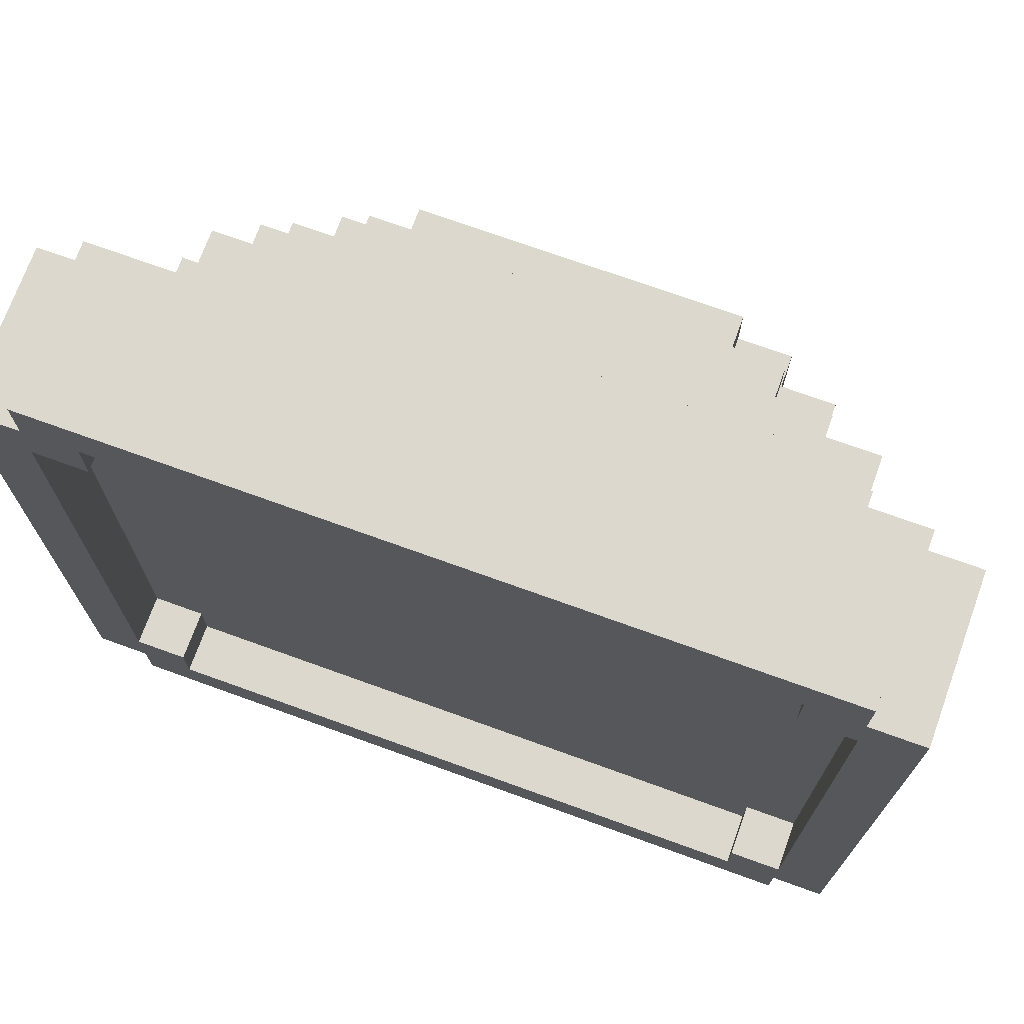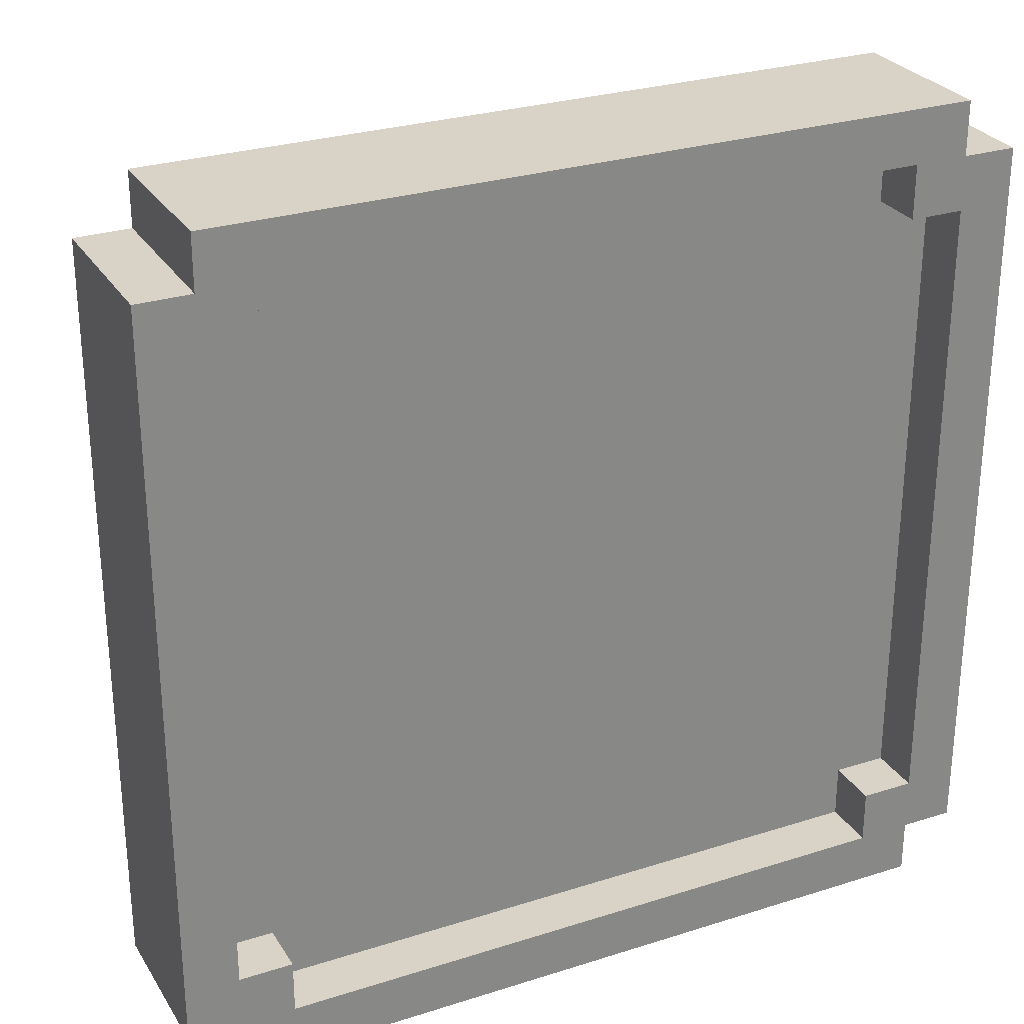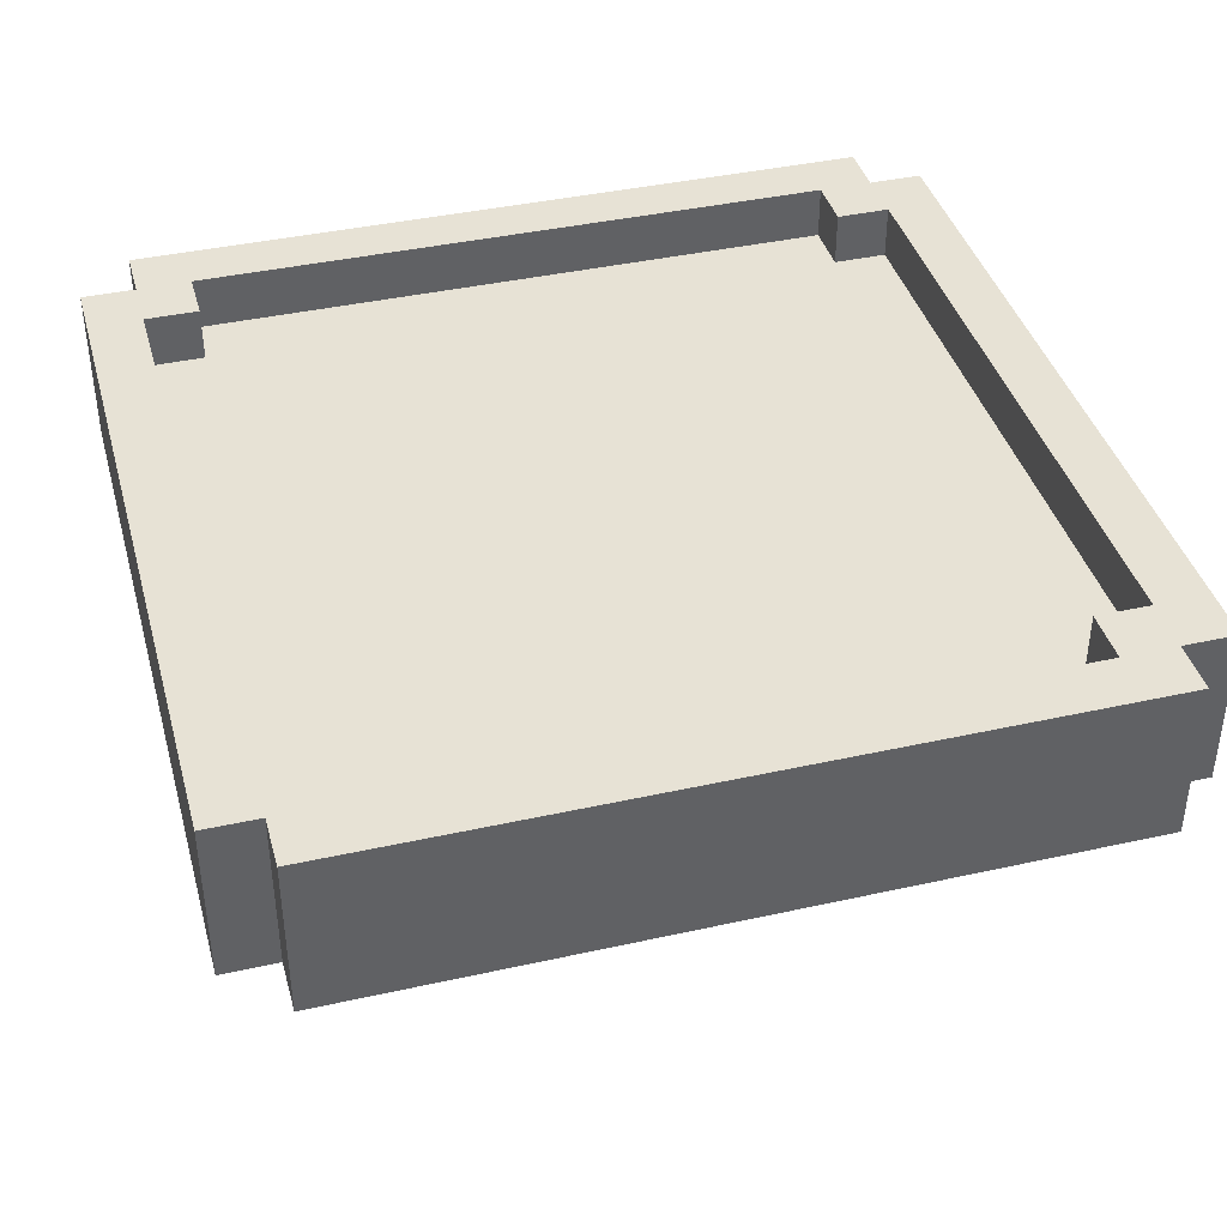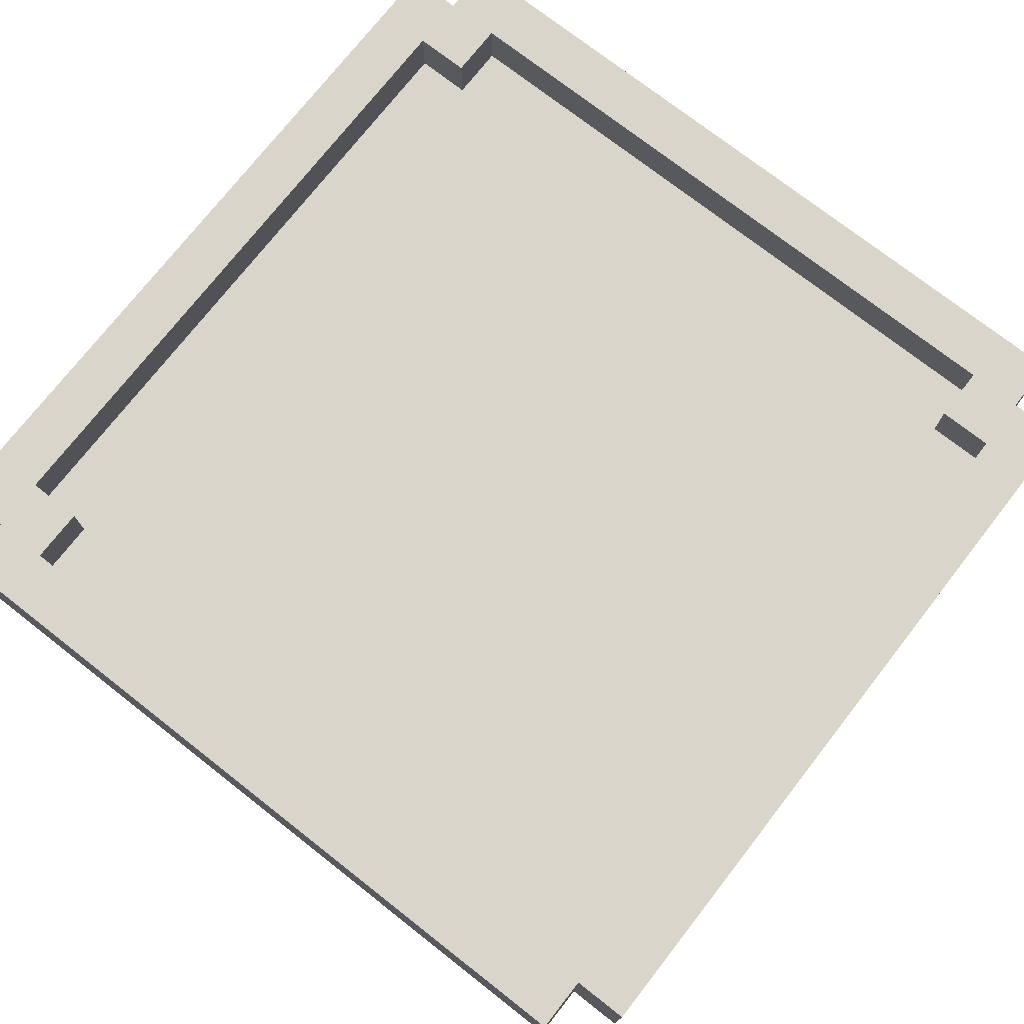
<metadata>
{"format":"obj","ext":"obj","renderer":"f3d","projection":"perspective","resolution":1024,"background":"white","views":[{"elev":72.2,"azim":-160.1,"up":"+Z"},{"elev":27.9,"azim":154.2,"up":"+Z"},{"elev":40.2,"azim":164.7,"up":"+Y"},{"elev":74.7,"azim":-52.0,"up":"+Y"}]}
</metadata>
<code>
o
v -0.8 0.4 0.7
v -0.8 0.4 -0.7
v -0.8 0.7 0.7
v -0.8 0.7 -0.7
v -0.7 0.3 0.5
v -0.7 0.3 -0.5
v -0.7 0.4 0.8
v -0.7 0.4 0.7
v -0.7 0.4 0.5
v -0.7 0.4 -0.5
v -0.7 0.4 -0.7
v -0.7 0.4 -0.8
v -0.7 0.7 0.8
v -0.7 0.7 0.7
v -0.7 0.7 -0.7
v -0.7 0.7 -0.8
v -0.6 0.2 0.5
v -0.6 0.2 -0.5
v -0.6 0.3 0.6
v -0.6 0.3 0.5
v -0.6 0.3 -0.5
v -0.6 0.3 -0.6
v -0.6 0.4 0.6
v -0.6 0.4 0.5
v -0.6 0.4 -0.5
v -0.6 0.4 -0.6
v -0.5 0.1 0.4
v -0.5 0.1 -0.4
v -0.5 0.2 0.6
v -0.5 0.2 0.5
v -0.5 0.2 0.4
v -0.5 0.2 -0.4
v -0.5 0.2 -0.5
v -0.5 0.2 -0.6
v -0.5 0.3 0.7
v -0.5 0.3 0.6
v -0.5 0.3 0.5
v -0.5 0.3 -0.5
v -0.5 0.3 -0.6
v -0.5 0.3 -0.7
v -0.5 0.4 0.7
v -0.5 0.4 0.6
v -0.5 0.4 -0.6
v -0.5 0.4 -0.7
v -0.4 0 0.3
v -0.4 0 -0.3
v -0.4 0.1 0.5
v -0.4 0.1 0.4
v -0.4 0.1 0.3
v -0.4 0.1 -0.3
v -0.4 0.1 -0.4
v -0.4 0.1 -0.5
v -0.4 0.2 0.5
v -0.4 0.2 0.4
v -0.4 0.2 -0.4
v -0.4 0.2 -0.5
v -0.3 0 0.4
v -0.3 0 0.3
v -0.3 0 -0.3
v -0.3 0 -0.4
v -0.3 0.1 0.4
v -0.3 0.1 0.3
v -0.3 0.1 -0.3
v -0.3 0.1 -0.4
v 0.6 0.6 0.7
v 0.6 0.6 0.6
v 0.6 0.6 -0.6
v 0.6 0.6 -0.7
v 0.6 0.7 0.7
v 0.6 0.7 0.6
v 0.6 0.7 -0.6
v 0.6 0.7 -0.7
v 0.7 0.6 0.6
v 0.7 0.6 -0.6
v 0.7 0.7 0.6
v 0.7 0.7 -0.6
v -0.7 0.6 0.6
v -0.7 0.6 -0.6
v -0.7 0.7 0.6
v -0.7 0.7 -0.6
v -0.6 0.6 0.7
v -0.6 0.6 0.6
v -0.6 0.6 -0.6
v -0.6 0.6 -0.7
v -0.6 0.7 0.7
v -0.6 0.7 0.6
v -0.6 0.7 -0.6
v -0.6 0.7 -0.7
v 0.3 0 0.4
v 0.3 0 0.3
v 0.3 0 -0.3
v 0.3 0 -0.4
v 0.3 0.1 0.4
v 0.3 0.1 0.3
v 0.3 0.1 -0.3
v 0.3 0.1 -0.4
v 0.4 0 0.3
v 0.4 0 -0.3
v 0.4 0.1 0.5
v 0.4 0.1 0.4
v 0.4 0.1 0.3
v 0.4 0.1 -0.3
v 0.4 0.1 -0.4
v 0.4 0.1 -0.5
v 0.4 0.2 0.5
v 0.4 0.2 0.4
v 0.4 0.2 -0.4
v 0.4 0.2 -0.5
v 0.5 0.1 0.4
v 0.5 0.1 -0.4
v 0.5 0.2 0.6
v 0.5 0.2 0.5
v 0.5 0.2 0.4
v 0.5 0.2 -0.4
v 0.5 0.2 -0.5
v 0.5 0.2 -0.6
v 0.5 0.3 0.7
v 0.5 0.3 0.6
v 0.5 0.3 0.5
v 0.5 0.3 -0.5
v 0.5 0.3 -0.6
v 0.5 0.3 -0.7
v 0.5 0.4 0.7
v 0.5 0.4 0.6
v 0.5 0.4 -0.6
v 0.5 0.4 -0.7
v 0.6 0.2 0.5
v 0.6 0.2 -0.5
v 0.6 0.3 0.6
v 0.6 0.3 0.5
v 0.6 0.3 -0.5
v 0.6 0.3 -0.6
v 0.6 0.4 0.6
v 0.6 0.4 0.5
v 0.6 0.4 -0.5
v 0.6 0.4 -0.6
v 0.7 0.3 0.5
v 0.7 0.3 -0.5
v 0.7 0.4 0.8
v 0.7 0.4 0.7
v 0.7 0.4 0.5
v 0.7 0.4 -0.5
v 0.7 0.4 -0.7
v 0.7 0.4 -0.8
v 0.7 0.7 0.8
v 0.7 0.7 0.7
v 0.7 0.7 -0.7
v 0.7 0.7 -0.8
v 0.8 0.4 0.7
v 0.8 0.4 -0.7
v 0.8 0.7 0.7
v 0.8 0.7 -0.7
v -0.7 0.4 0.8
v -0.7 0.7 0.8
v 0.7 0.4 0.8
v 0.7 0.7 0.8
v -0.8 0.4 0.7
v -0.8 0.7 0.7
v -0.7 0.4 0.7
v -0.7 0.7 0.7
v -0.5 0.3 0.7
v -0.5 0.4 0.7
v 0.5 0.3 0.7
v 0.5 0.4 0.7
v 0.7 0.4 0.7
v 0.7 0.7 0.7
v 0.8 0.4 0.7
v 0.8 0.7 0.7
v -0.6 0.3 0.6
v -0.6 0.4 0.6
v -0.5 0.2 0.6
v -0.5 0.3 0.6
v -0.5 0.4 0.6
v 0.5 0.2 0.6
v 0.5 0.3 0.6
v 0.5 0.4 0.6
v 0.6 0.3 0.6
v 0.6 0.4 0.6
v -0.7 0.3 0.5
v -0.7 0.4 0.5
v -0.6 0.2 0.5
v -0.6 0.3 0.5
v -0.6 0.4 0.5
v -0.5 0.2 0.5
v -0.5 0.3 0.5
v -0.4 0.1 0.5
v -0.4 0.2 0.5
v 0.4 0.1 0.5
v 0.4 0.2 0.5
v 0.5 0.2 0.5
v 0.5 0.3 0.5
v 0.6 0.2 0.5
v 0.6 0.3 0.5
v 0.6 0.4 0.5
v 0.7 0.3 0.5
v 0.7 0.4 0.5
v -0.5 0.1 0.4
v -0.5 0.2 0.4
v -0.4 0.1 0.4
v -0.4 0.2 0.4
v -0.3 0 0.4
v -0.3 0.1 0.4
v 0.3 0 0.4
v 0.3 0.1 0.4
v 0.4 0.1 0.4
v 0.4 0.2 0.4
v 0.5 0.1 0.4
v 0.5 0.2 0.4
v -0.4 0 0.3
v -0.4 0.1 0.3
v -0.3 0 0.3
v -0.3 0.1 0.3
v 0.3 0 0.3
v 0.3 0.1 0.3
v 0.4 0 0.3
v 0.4 0.1 0.3
v -0.7 0.6 -0.6
v -0.7 0.7 -0.6
v -0.6 0.6 -0.6
v -0.6 0.7 -0.6
v 0.6 0.6 -0.6
v 0.6 0.7 -0.6
v 0.7 0.6 -0.6
v 0.7 0.7 -0.6
v -0.6 0.6 -0.7
v -0.6 0.7 -0.7
v 0.6 0.6 -0.7
v 0.6 0.7 -0.7
v -0.6 0.6 0.7
v -0.6 0.7 0.7
v 0.6 0.6 0.7
v 0.6 0.7 0.7
v -0.7 0.6 0.6
v -0.7 0.7 0.6
v -0.6 0.6 0.6
v -0.6 0.7 0.6
v 0.6 0.6 0.6
v 0.6 0.7 0.6
v 0.7 0.6 0.6
v 0.7 0.7 0.6
v -0.4 0 -0.3
v -0.4 0.1 -0.3
v -0.3 0 -0.3
v -0.3 0.1 -0.3
v 0.3 0 -0.3
v 0.3 0.1 -0.3
v 0.4 0 -0.3
v 0.4 0.1 -0.3
v -0.5 0.1 -0.4
v -0.5 0.2 -0.4
v -0.4 0.1 -0.4
v -0.4 0.2 -0.4
v -0.3 0 -0.4
v -0.3 0.1 -0.4
v 0.3 0 -0.4
v 0.3 0.1 -0.4
v 0.4 0.1 -0.4
v 0.4 0.2 -0.4
v 0.5 0.1 -0.4
v 0.5 0.2 -0.4
v -0.7 0.3 -0.5
v -0.7 0.4 -0.5
v -0.6 0.2 -0.5
v -0.6 0.3 -0.5
v -0.6 0.4 -0.5
v -0.5 0.2 -0.5
v -0.5 0.3 -0.5
v -0.4 0.1 -0.5
v -0.4 0.2 -0.5
v 0.4 0.1 -0.5
v 0.4 0.2 -0.5
v 0.5 0.2 -0.5
v 0.5 0.3 -0.5
v 0.6 0.2 -0.5
v 0.6 0.3 -0.5
v 0.6 0.4 -0.5
v 0.7 0.3 -0.5
v 0.7 0.4 -0.5
v -0.6 0.3 -0.6
v -0.6 0.4 -0.6
v -0.5 0.2 -0.6
v -0.5 0.3 -0.6
v -0.5 0.4 -0.6
v 0.5 0.2 -0.6
v 0.5 0.3 -0.6
v 0.5 0.4 -0.6
v 0.6 0.3 -0.6
v 0.6 0.4 -0.6
v -0.8 0.4 -0.7
v -0.8 0.7 -0.7
v -0.7 0.4 -0.7
v -0.7 0.7 -0.7
v -0.5 0.3 -0.7
v -0.5 0.4 -0.7
v 0.5 0.3 -0.7
v 0.5 0.4 -0.7
v 0.7 0.4 -0.7
v 0.7 0.7 -0.7
v 0.8 0.4 -0.7
v 0.8 0.7 -0.7
v -0.7 0.4 -0.8
v -0.7 0.7 -0.8
v 0.7 0.4 -0.8
v 0.7 0.7 -0.8
v -0.3 0 0.4
v 0.3 0 0.4
v -0.4 0 0.3
v -0.3 0 0.3
v 0.3 0 0.3
v 0.4 0 0.3
v -0.4 0 -0.3
v -0.3 0 -0.3
v 0.3 0 -0.3
v 0.4 0 -0.3
v -0.3 0 -0.4
v 0.3 0 -0.4
v -0.4 0.1 0.5
v 0.4 0.1 0.5
v -0.5 0.1 0.4
v -0.4 0.1 0.4
v -0.3 0.1 0.4
v 0.3 0.1 0.4
v 0.4 0.1 0.4
v 0.5 0.1 0.4
v -0.4 0.1 0.3
v -0.3 0.1 0.3
v 0.3 0.1 0.3
v 0.4 0.1 0.3
v -0.4 0.1 -0.3
v -0.3 0.1 -0.3
v 0.3 0.1 -0.3
v 0.4 0.1 -0.3
v -0.5 0.1 -0.4
v -0.4 0.1 -0.4
v -0.3 0.1 -0.4
v 0.3 0.1 -0.4
v 0.4 0.1 -0.4
v 0.5 0.1 -0.4
v -0.4 0.1 -0.5
v 0.4 0.1 -0.5
v -0.5 0.2 0.6
v 0.5 0.2 0.6
v -0.6 0.2 0.5
v -0.5 0.2 0.5
v -0.4 0.2 0.5
v 0.4 0.2 0.5
v 0.5 0.2 0.5
v 0.6 0.2 0.5
v -0.5 0.2 0.4
v -0.4 0.2 0.4
v 0.4 0.2 0.4
v 0.5 0.2 0.4
v -0.5 0.2 -0.4
v -0.4 0.2 -0.4
v 0.4 0.2 -0.4
v 0.5 0.2 -0.4
v -0.6 0.2 -0.5
v -0.5 0.2 -0.5
v -0.4 0.2 -0.5
v 0.4 0.2 -0.5
v 0.5 0.2 -0.5
v 0.6 0.2 -0.5
v -0.5 0.2 -0.6
v 0.5 0.2 -0.6
v -0.5 0.3 0.7
v 0.5 0.3 0.7
v -0.6 0.3 0.6
v -0.5 0.3 0.6
v 0.5 0.3 0.6
v 0.6 0.3 0.6
v -0.7 0.3 0.5
v -0.6 0.3 0.5
v -0.5 0.3 0.5
v 0.5 0.3 0.5
v 0.6 0.3 0.5
v 0.7 0.3 0.5
v -0.7 0.3 -0.5
v -0.6 0.3 -0.5
v -0.5 0.3 -0.5
v 0.5 0.3 -0.5
v 0.6 0.3 -0.5
v 0.7 0.3 -0.5
v -0.6 0.3 -0.6
v -0.5 0.3 -0.6
v 0.5 0.3 -0.6
v 0.6 0.3 -0.6
v -0.5 0.3 -0.7
v 0.5 0.3 -0.7
v -0.7 0.4 0.8
v 0.7 0.4 0.8
v -0.8 0.4 0.7
v -0.7 0.4 0.7
v -0.5 0.4 0.7
v 0.5 0.4 0.7
v 0.7 0.4 0.7
v 0.8 0.4 0.7
v -0.6 0.4 0.6
v -0.5 0.4 0.6
v 0.5 0.4 0.6
v 0.6 0.4 0.6
v -0.7 0.4 0.5
v -0.6 0.4 0.5
v 0.6 0.4 0.5
v 0.7 0.4 0.5
v -0.7 0.4 -0.5
v -0.6 0.4 -0.5
v 0.6 0.4 -0.5
v 0.7 0.4 -0.5
v -0.6 0.4 -0.6
v -0.5 0.4 -0.6
v 0.5 0.4 -0.6
v 0.6 0.4 -0.6
v -0.8 0.4 -0.7
v -0.7 0.4 -0.7
v -0.5 0.4 -0.7
v 0.5 0.4 -0.7
v 0.7 0.4 -0.7
v 0.8 0.4 -0.7
v -0.7 0.4 -0.8
v 0.7 0.4 -0.8
v -0.6 0.6 0.7
v 0.6 0.6 0.7
v -0.7 0.6 0.6
v -0.6 0.6 0.6
v 0.6 0.6 0.6
v 0.7 0.6 0.6
v -0.7 0.6 -0.6
v -0.6 0.6 -0.6
v 0.6 0.6 -0.6
v 0.7 0.6 -0.6
v -0.6 0.6 -0.7
v 0.6 0.6 -0.7
v -0.7 0.7 0.8
v 0.7 0.7 0.8
v -0.8 0.7 0.7
v -0.7 0.7 0.7
v -0.6 0.7 0.7
v 0.6 0.7 0.7
v 0.7 0.7 0.7
v 0.8 0.7 0.7
v -0.7 0.7 0.6
v -0.6 0.7 0.6
v 0.6 0.7 0.6
v 0.7 0.7 0.6
v -0.7 0.7 -0.6
v -0.6 0.7 -0.6
v 0.6 0.7 -0.6
v 0.7 0.7 -0.6
v -0.8 0.7 -0.7
v -0.7 0.7 -0.7
v -0.6 0.7 -0.7
v 0.6 0.7 -0.7
v 0.7 0.7 -0.7
v 0.8 0.7 -0.7
v -0.7 0.7 -0.8
v 0.7 0.7 -0.8
f 3 2 1
f 4 2 3
f 9 6 5
f 10 6 9
f 13 8 7
f 14 8 13
f 15 12 11
f 16 12 15
f 20 18 17
f 21 18 20
f 23 20 19
f 24 20 23
f 25 22 21
f 26 22 25
f 31 28 27
f 32 28 31
f 36 30 29
f 37 30 36
f 38 34 33
f 39 34 38
f 41 36 35
f 42 36 41
f 43 40 39
f 44 40 43
f 49 46 45
f 50 46 49
f 53 48 47
f 54 48 53
f 55 52 51
f 56 52 55
f 61 58 57
f 62 58 61
f 63 60 59
f 64 60 63
f 69 66 65
f 70 66 69
f 71 68 67
f 72 68 71
f 75 74 73
f 76 74 75
f 77 78 79
f 79 78 80
f 81 82 85
f 85 82 86
f 83 84 87
f 87 84 88
f 89 90 93
f 93 90 94
f 91 92 95
f 95 92 96
f 97 98 101
f 101 98 102
f 99 100 105
f 105 100 106
f 103 104 107
f 107 104 108
f 109 110 113
f 113 110 114
f 111 112 118
f 118 112 119
f 115 116 120
f 120 116 121
f 117 118 123
f 123 118 124
f 121 122 125
f 125 122 126
f 127 128 130
f 130 128 131
f 129 130 133
f 133 130 134
f 131 132 135
f 135 132 136
f 137 138 141
f 141 138 142
f 139 140 145
f 145 140 146
f 143 144 147
f 147 144 148
f 149 150 151
f 151 150 152
f 155 154 153
f 156 154 155
f 159 158 157
f 160 158 159
f 163 162 161
f 164 162 163
f 167 166 165
f 168 166 167
f 172 170 169
f 173 170 172
f 174 172 171
f 175 172 174
f 177 176 175
f 178 176 177
f 182 180 179
f 183 180 182
f 184 182 181
f 185 182 184
f 188 187 186
f 189 187 188
f 192 191 190
f 193 191 192
f 195 194 193
f 196 194 195
f 199 198 197
f 200 198 199
f 203 202 201
f 204 202 203
f 207 206 205
f 208 206 207
f 211 210 209
f 212 210 211
f 215 214 213
f 216 214 215
f 219 218 217
f 220 218 219
f 223 222 221
f 224 222 223
f 227 226 225
f 228 226 227
f 229 230 231
f 231 230 232
f 233 234 235
f 235 234 236
f 237 238 239
f 239 238 240
f 241 242 243
f 243 242 244
f 245 246 247
f 247 246 248
f 249 250 251
f 251 250 252
f 253 254 255
f 255 254 256
f 257 258 259
f 259 258 260
f 261 262 264
f 264 262 265
f 263 264 266
f 266 264 267
f 268 269 270
f 270 269 271
f 272 273 274
f 274 273 275
f 275 276 277
f 277 276 278
f 279 280 282
f 282 280 283
f 281 282 284
f 284 282 285
f 285 286 287
f 287 286 288
f 289 290 291
f 291 290 292
f 293 294 295
f 295 294 296
f 297 298 299
f 299 298 300
f 301 302 303
f 303 302 304
f 308 306 305
f 309 306 308
f 311 308 307
f 311 310 309
f 311 309 308
f 312 310 311
f 313 310 312
f 314 310 313
f 315 313 312
f 316 313 315
f 320 318 317
f 321 318 320
f 322 318 321
f 323 318 322
f 325 320 319
f 325 321 320
f 326 321 325
f 327 324 323
f 327 323 322
f 328 324 327
f 329 325 319
f 332 324 328
f 333 330 329
f 333 329 319
f 334 330 333
f 335 330 334
f 336 332 331
f 337 324 332
f 337 332 336
f 338 324 337
f 339 335 334
f 339 336 335
f 339 337 336
f 340 337 339
f 344 342 341
f 345 342 344
f 346 342 345
f 347 342 346
f 349 344 343
f 349 345 344
f 350 345 349
f 351 348 347
f 351 347 346
f 352 348 351
f 353 349 343
f 356 348 352
f 357 354 353
f 357 353 343
f 358 354 357
f 359 354 358
f 360 356 355
f 361 348 356
f 361 356 360
f 362 348 361
f 363 359 358
f 363 360 359
f 363 361 360
f 364 361 363
f 368 366 365
f 369 366 368
f 372 368 367
f 373 368 372
f 374 370 369
f 375 370 374
f 377 372 371
f 378 372 377
f 381 376 375
f 382 376 381
f 383 379 378
f 384 379 383
f 385 381 380
f 386 381 385
f 387 385 384
f 388 385 387
f 392 390 389
f 393 390 392
f 394 390 393
f 395 390 394
f 397 392 391
f 397 393 392
f 398 393 397
f 399 396 395
f 399 395 394
f 400 396 399
f 401 397 391
f 402 397 401
f 403 396 400
f 404 396 403
f 405 401 391
f 408 396 404
f 409 406 405
f 412 408 407
f 413 410 409
f 413 405 391
f 413 409 405
f 414 410 413
f 415 410 414
f 416 412 411
f 417 408 412
f 417 396 408
f 417 412 416
f 418 396 417
f 419 415 414
f 419 416 415
f 419 417 416
f 420 417 419
f 421 422 424
f 424 422 425
f 423 424 427
f 425 426 427
f 424 425 427
f 427 426 428
f 428 426 429
f 429 426 430
f 428 429 431
f 431 429 432
f 433 434 436
f 436 434 437
f 437 434 438
f 438 434 439
f 435 436 441
f 436 437 441
f 441 437 442
f 439 440 443
f 438 439 443
f 443 440 444
f 435 441 445
f 444 440 448
f 445 446 449
f 435 445 449
f 449 446 450
f 450 446 451
f 447 448 452
f 448 440 453
f 452 448 453
f 453 440 454
f 450 451 455
f 451 452 455
f 452 453 455
f 455 453 456

</code>
